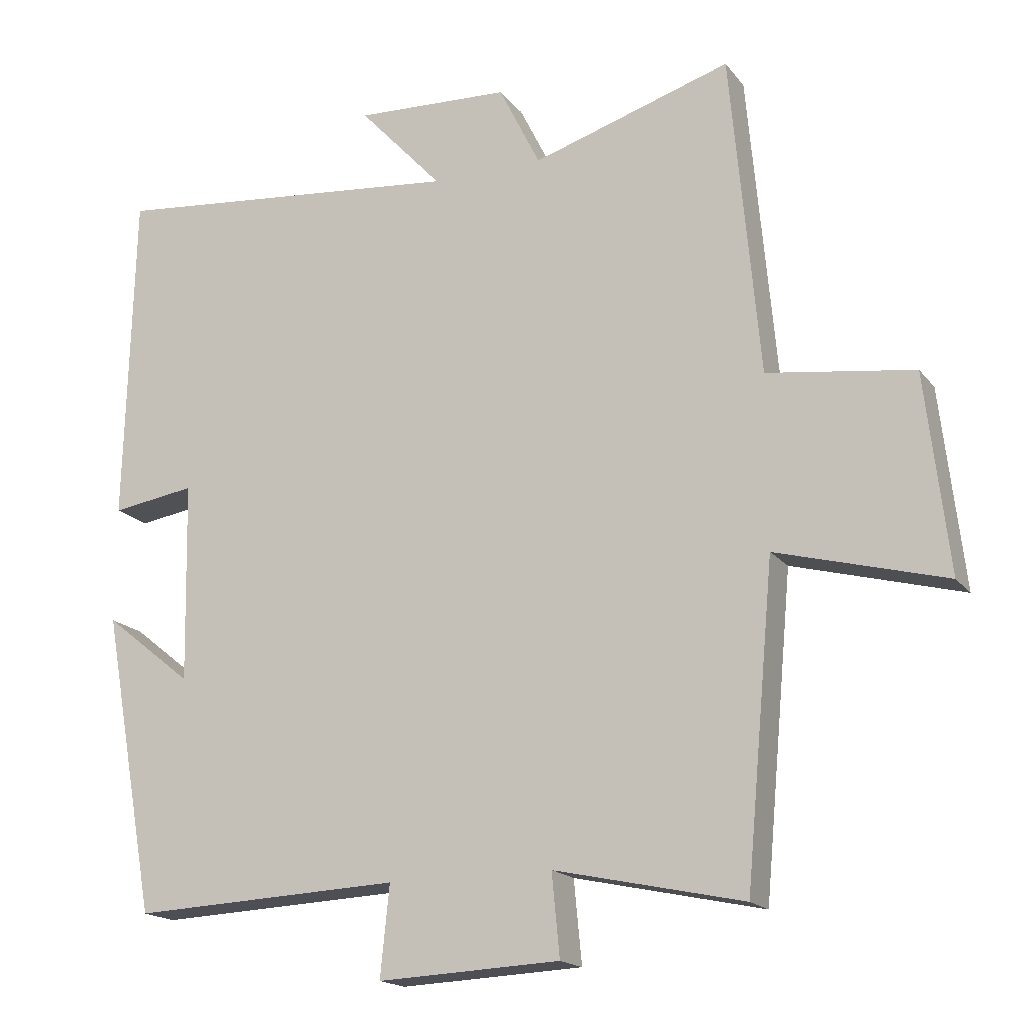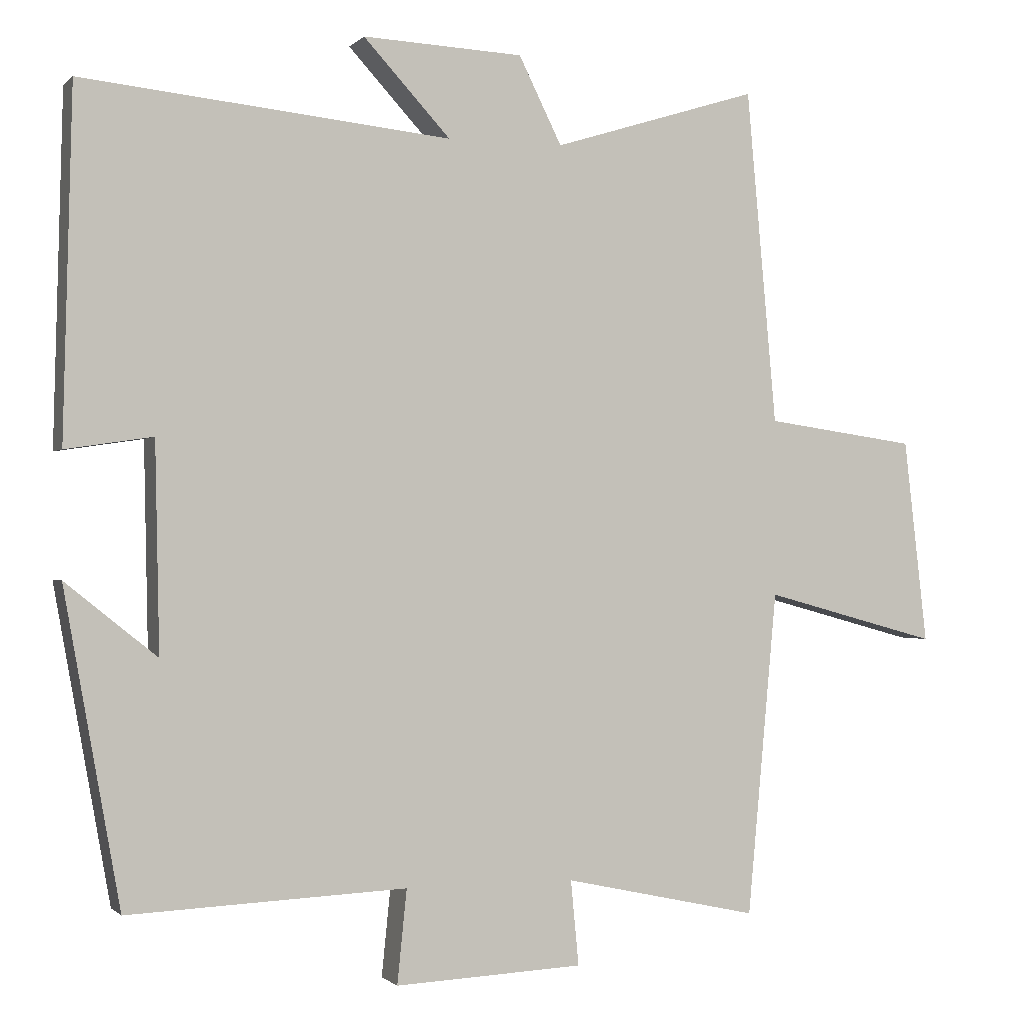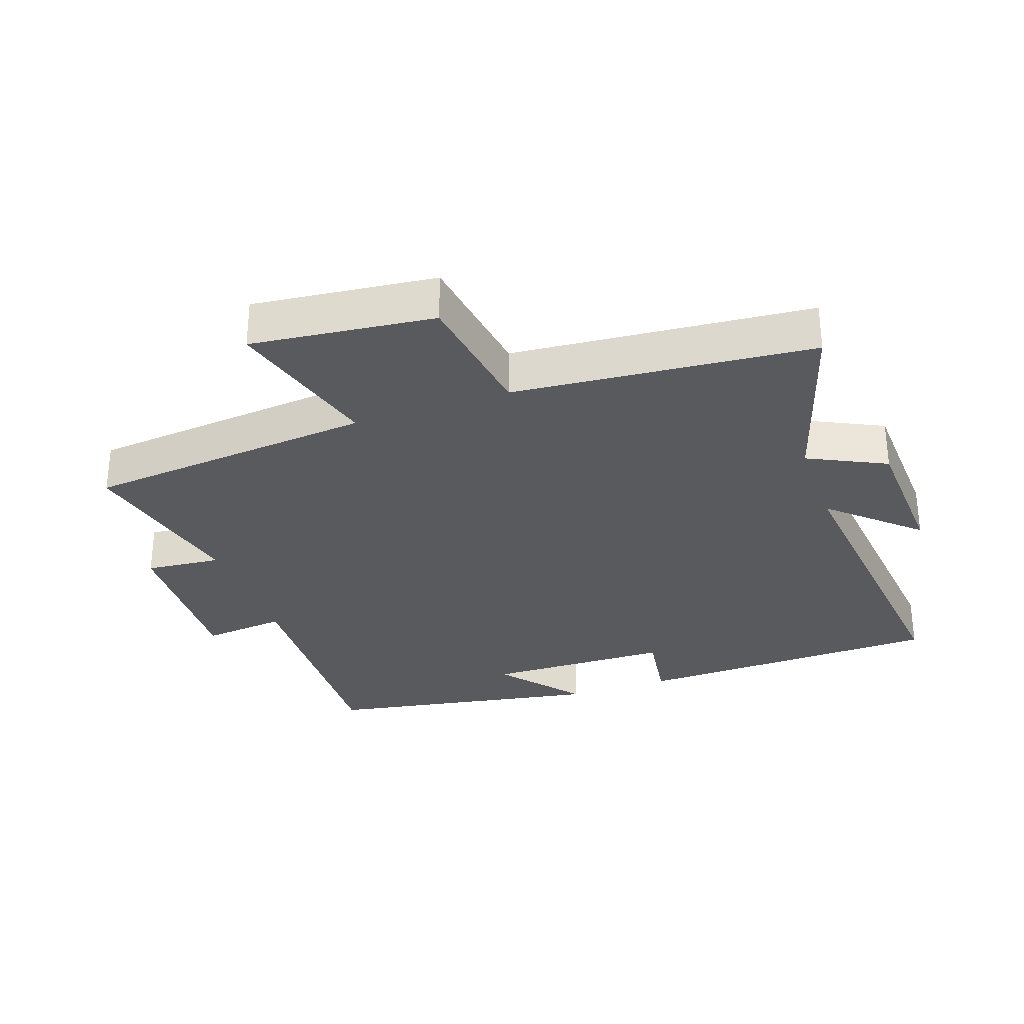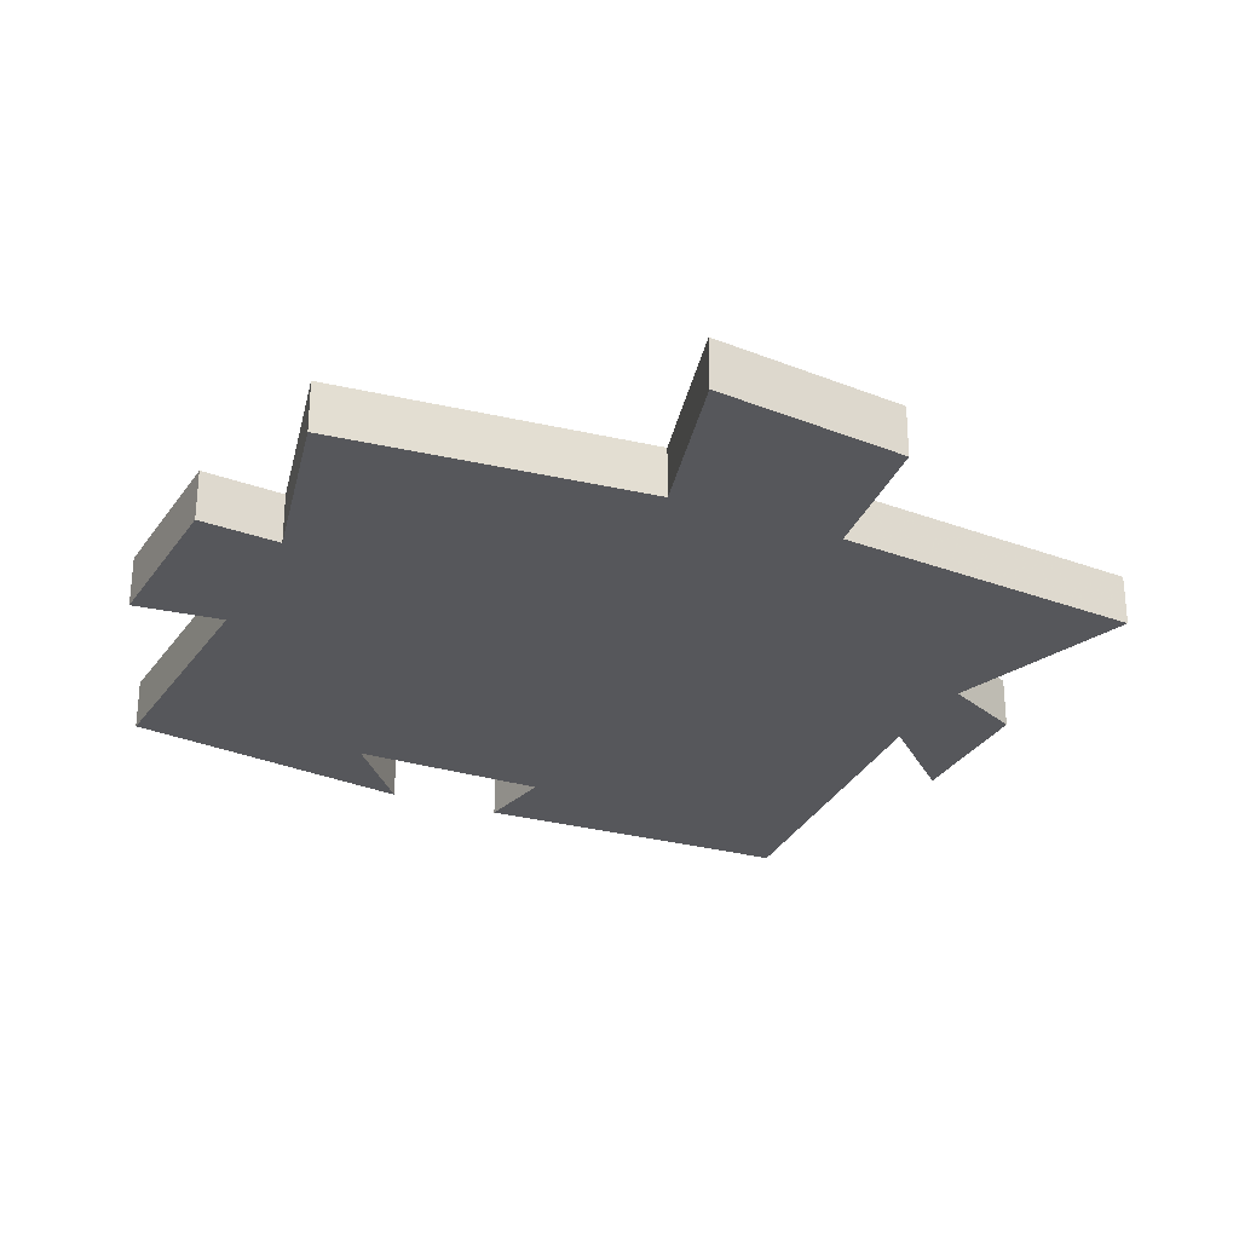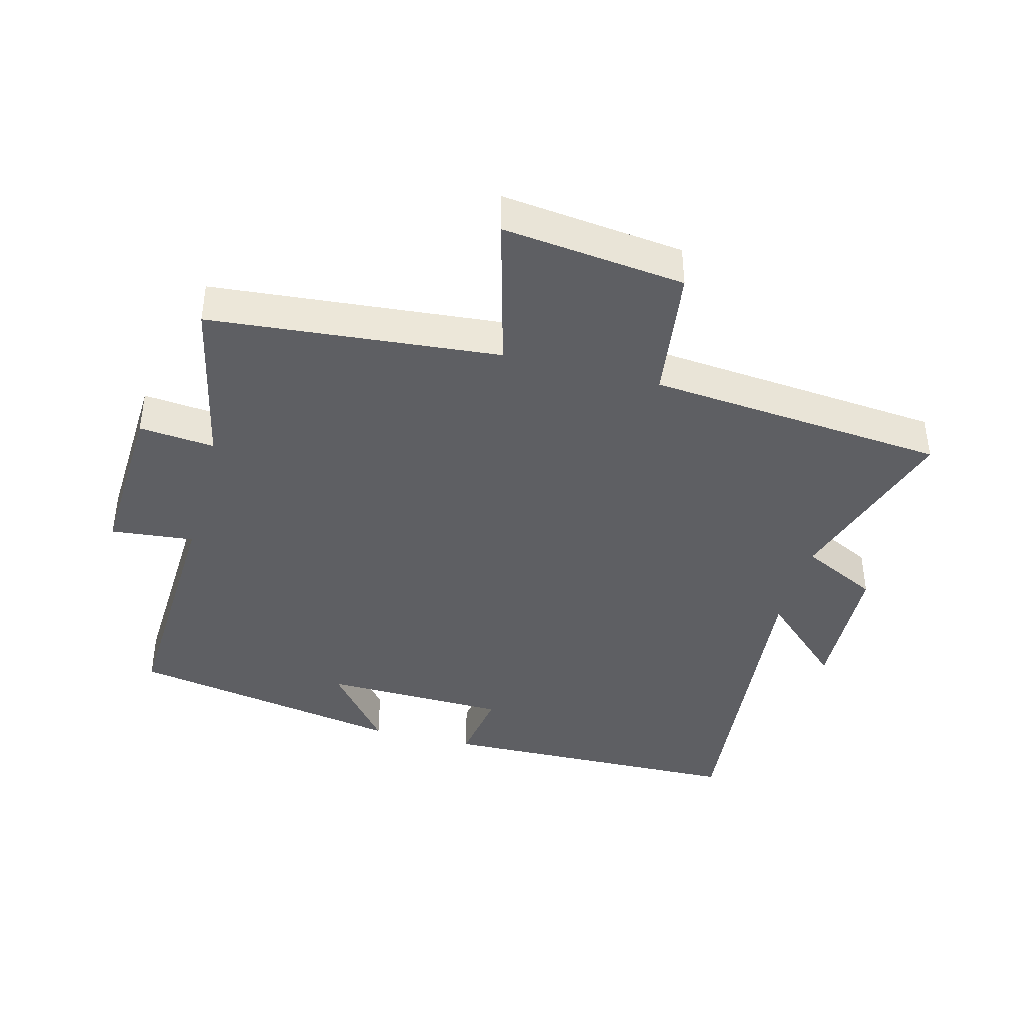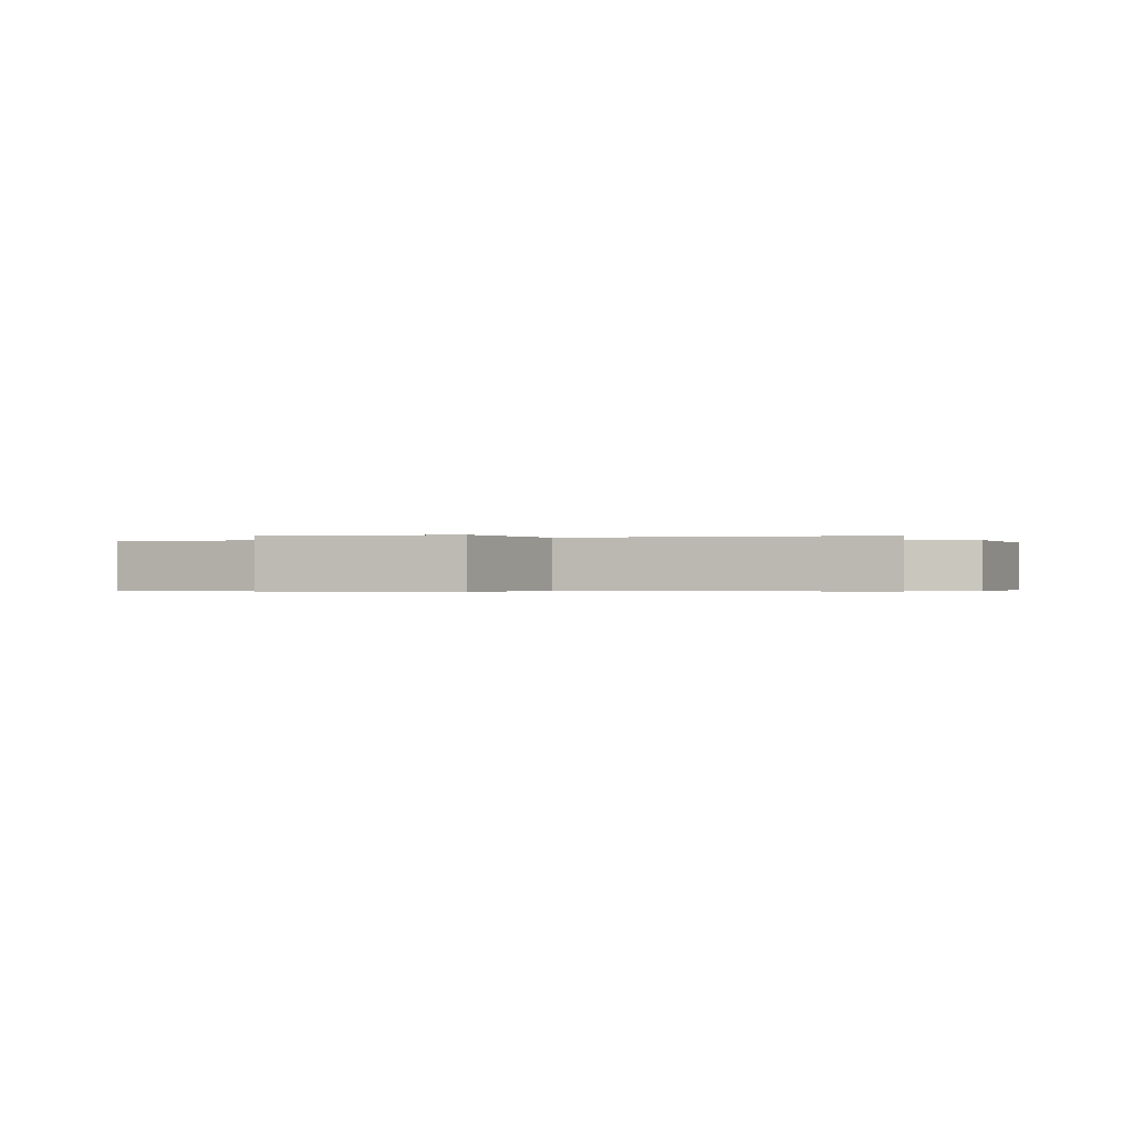
<metadata>
{"format":"obj","ext":"obj","renderer":"f3d","projection":"perspective","resolution":1024,"background":"white","views":[{"elev":-17.5,"azim":-154.8,"up":"+Z"},{"elev":-0.9,"azim":159.9,"up":"+Z"},{"elev":-30.7,"azim":-70.5,"up":"+Y"},{"elev":-27.1,"azim":-115.2,"up":"+Y"},{"elev":-40.8,"azim":-104.8,"up":"+Y"},{"elev":-0.4,"azim":-68.5,"up":"+Y"}]}
</metadata>
<code>
v 0.423 0.07 -0.517
v 0.042 0.07 -0.5
v 0.055 0.07 -0.628
v -0.203 0.07 -0.616
v -0.192 0.07 -0.5
v -0.459 0.07 -0.558
v -0.5 0.07 -0.114
v -0.739 0.07 -0.179
v -0.707 0.07 0.101
v -0.5 0.07 0.13
v -0.459 0.07 0.588
v -0.177 0.07 0.5
v -0.118 0.07 0.619
v 0.102 0.07 0.629
v -0.017 0.07 0.5
v 0.488 0.07 0.551
v 0.5 0.07 0.076
v 0.381 0.07 0.094
v 0.375 0.07 -0.19
v 0.5 0.07 -0.09
v 0.423 0 -0.517
v 0.042 0 -0.5
v 0.055 0 -0.628
v -0.203 0 -0.616
v -0.192 0 -0.5
v -0.459 0 -0.558
v -0.5 0 -0.114
v -0.739 0 -0.179
v -0.707 0 0.101
v -0.5 0 0.13
v -0.459 0 0.588
v -0.177 0 0.5
v -0.118 0 0.619
v 0.102 0 0.629
v -0.017 0 0.5
v 0.488 0 0.551
v 0.5 0 0.076
v 0.381 0 0.094
v 0.375 0 -0.19
v 0.5 0 -0.09
f 19 20 1 2
f 18 19 2
f 15 16 17 18
f 15 18 2
f 12 13 14 15
f 12 15 2
f 12 2 3
f 11 12 3
f 10 11 3
f 7 8 9 10
f 5 6 7 10
f 5 10 3
f 3 4 5
f 22 21 40 39
f 22 39 38
f 38 37 36 35
f 22 38 35
f 35 34 33 32
f 22 35 32
f 23 22 32
f 23 32 31
f 23 31 30
f 30 29 28 27
f 30 27 26 25
f 23 30 25
f 25 24 23
f 1 21 22 2
f 2 22 23 3
f 3 23 24 4
f 4 24 25 5
f 5 25 26 6
f 6 26 27 7
f 7 27 28 8
f 8 28 29 9
f 9 29 30 10
f 10 30 31 11
f 11 31 32 12
f 12 32 33 13
f 13 33 34 14
f 14 34 35 15
f 15 35 36 16
f 16 36 37 17
f 17 37 38 18
f 18 38 39 19
f 19 39 40 20
f 20 40 21 1

</code>
